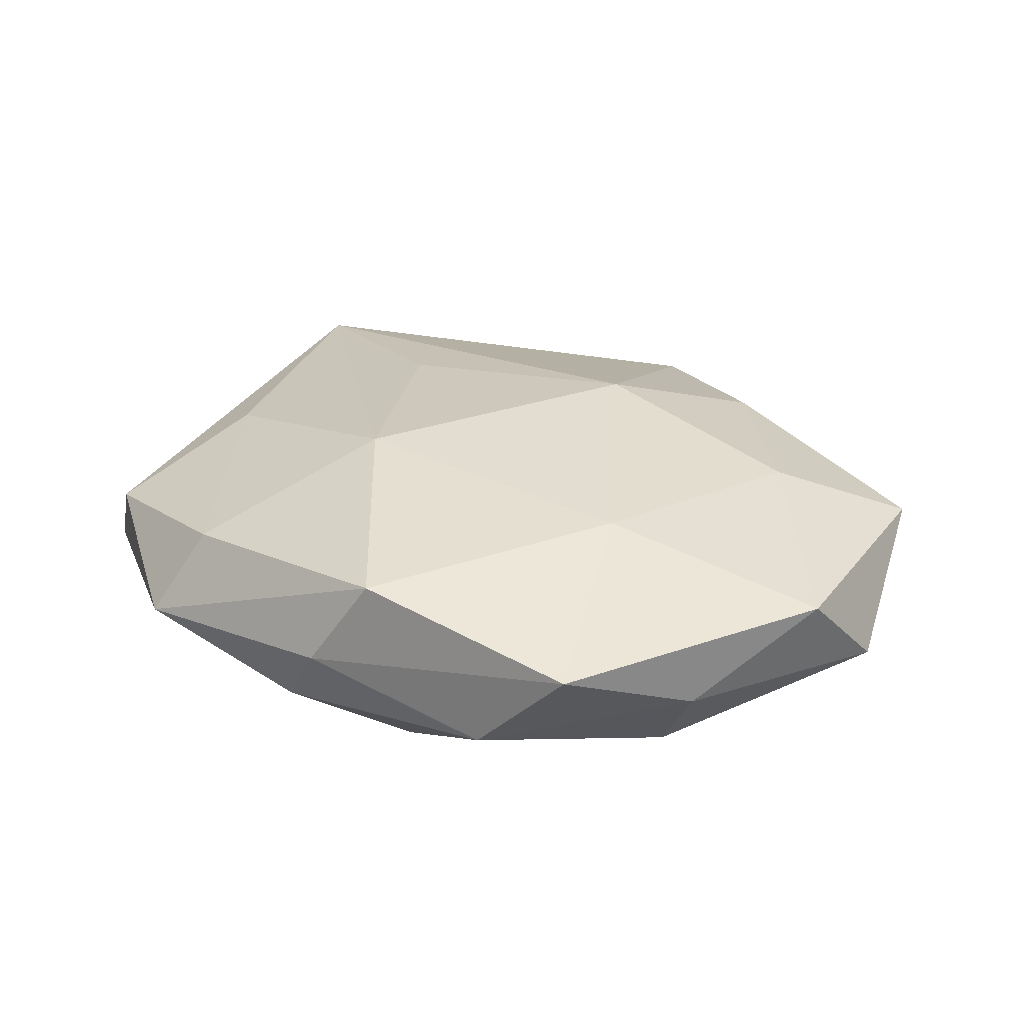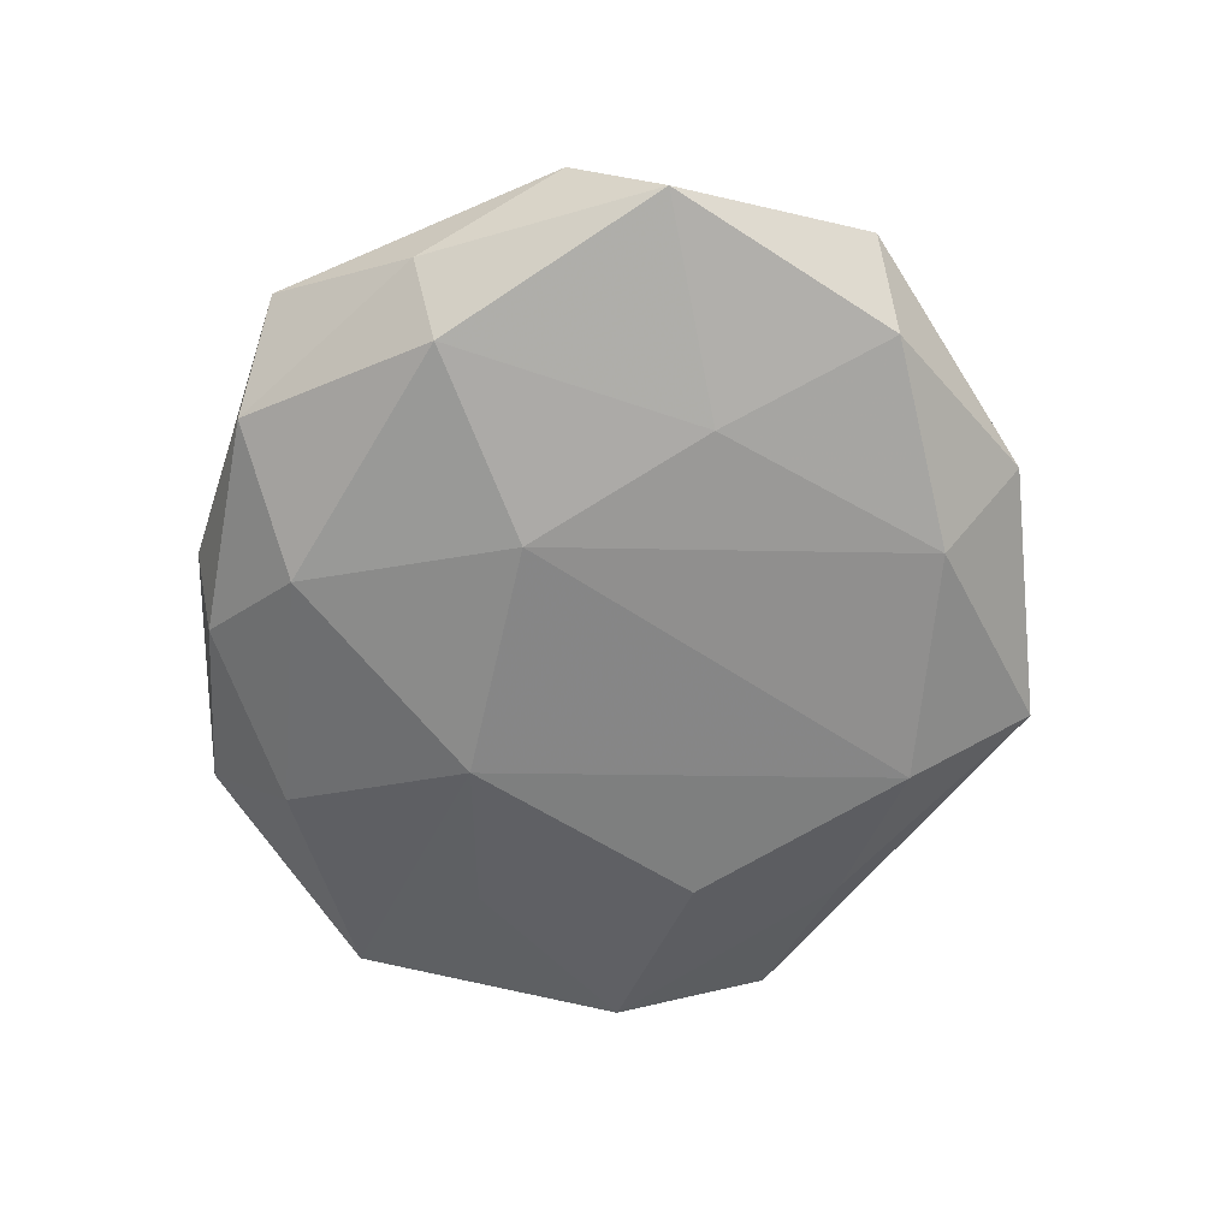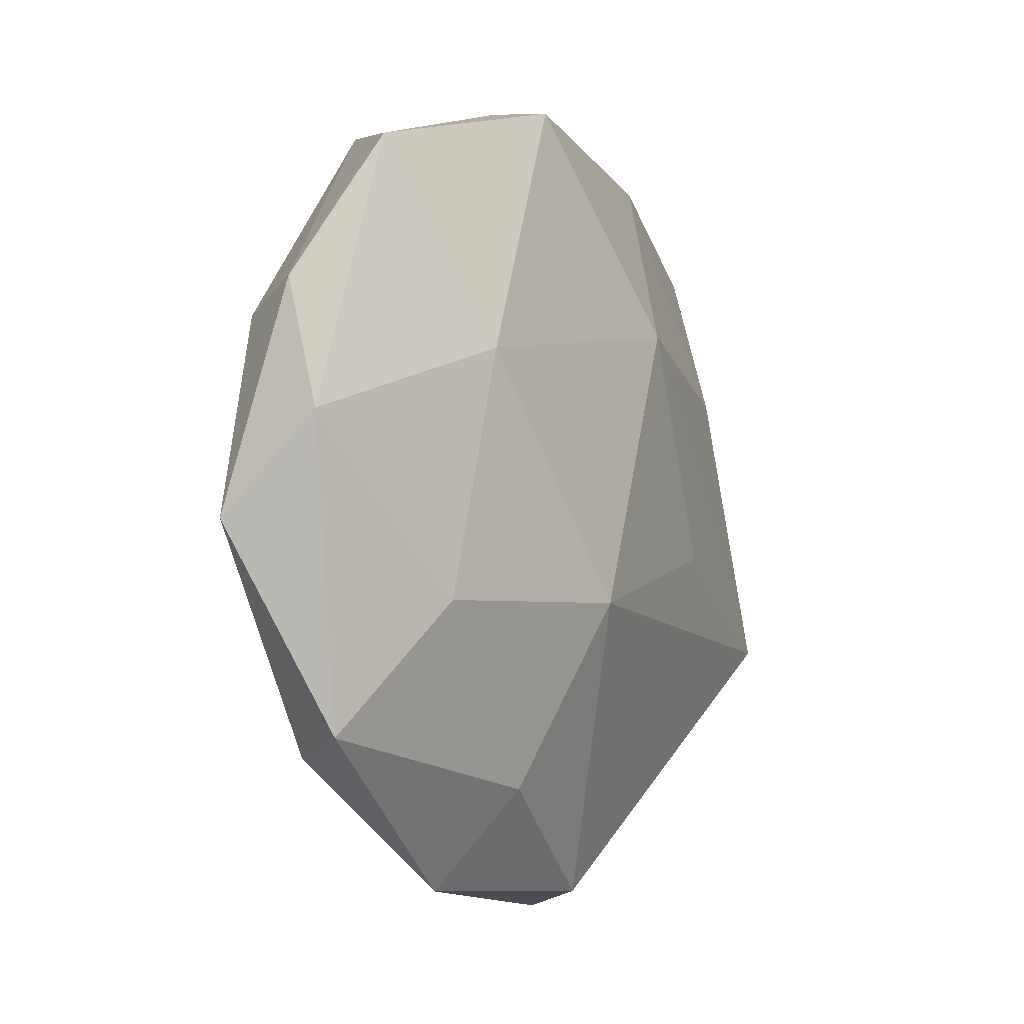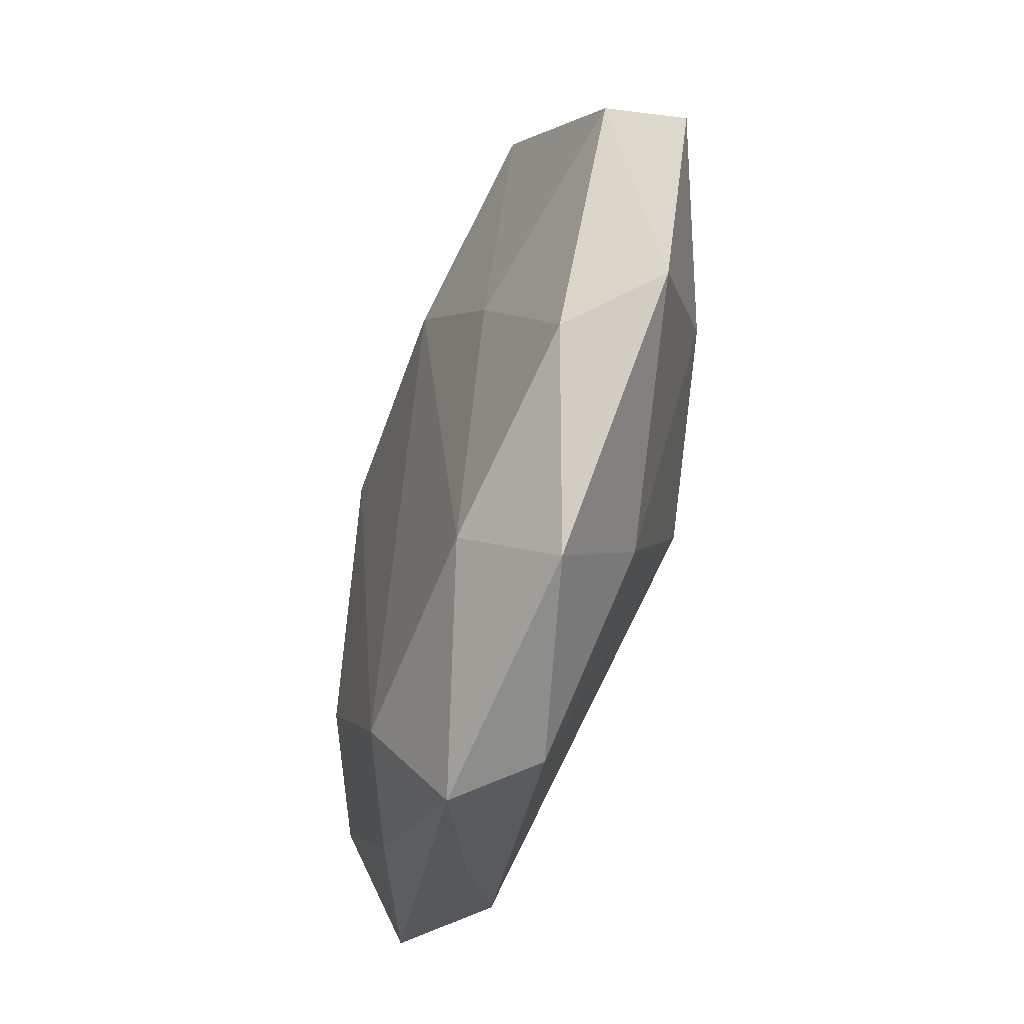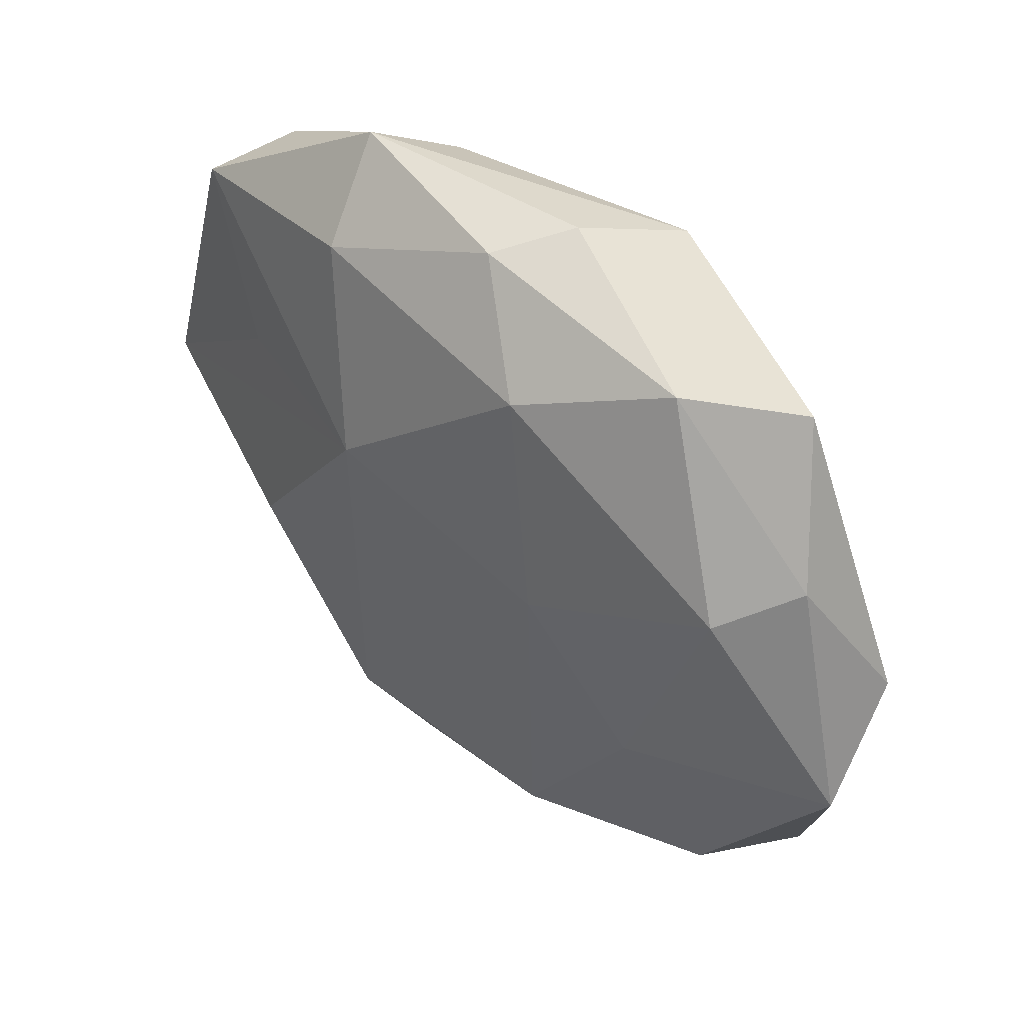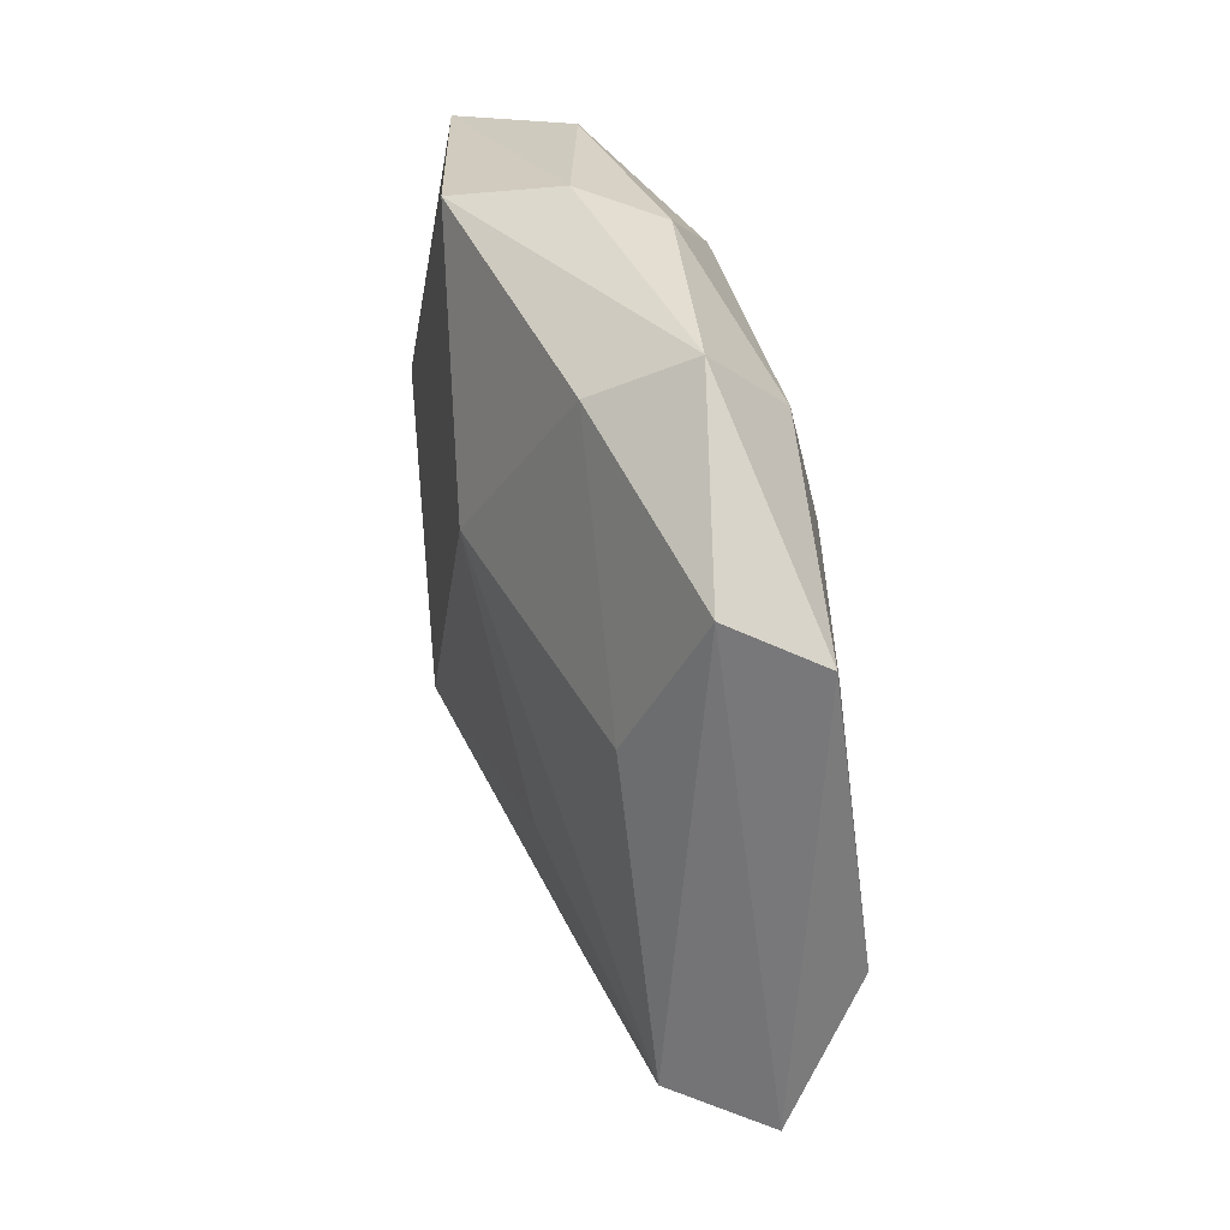
<metadata>
{"format":"obj","ext":"obj","renderer":"f3d","projection":"perspective","resolution":1024,"background":"white","views":[{"elev":27.2,"azim":-140.6,"up":"+Z"},{"elev":-61.2,"azim":-89.1,"up":"+Z"},{"elev":-7.3,"azim":-61.3,"up":"+Y"},{"elev":-63.7,"azim":-106.5,"up":"+Y"},{"elev":45.9,"azim":-137.4,"up":"+Y"},{"elev":43.3,"azim":71.8,"up":"+Y"}]}
</metadata>
<code>
v -0.01516 -0.03607 0.009002
v 0.005491 0.01844 0.0169
v 0.04641 -0.01728 0.01091
v -0.02773 0.03765 -0.00541
v -0.008082 -0.01494 0.01703
v -0.01439 0.04171 0.01211
v 0.05149 -0.001799 -0.006886
v 0.0157 0.03961 0.008274
v -0.04439 -0.03108 0.003422
v 0.01978 0.04511 -0.001645
v 0.005487 -0.04798 0.005086
v 0.03115 0.014 -0.01122
v 0.0529 -0.02005 0.001115
v -0.05158 0.002054 0.005339
v 0.01755 0.03545 -0.01067
v 0.03359 0.01458 0.01079
v 0.01481 -0.03542 -0.01207
v 0.009992 0.01377 -0.01733
v 0.03876 0.03269 0.003889
v -0.03893 0.01561 -0.01154
v 0.0205 -0.007046 0.01477
v -0.0365 -0.03296 -0.005834
v -0.03375 -0.01635 0.01118
v -0.007907 0.04484 0.001598
v -0.02841 -0.01333 -0.01178
v 0.02875 -0.01095 -0.01409
v 0.04417 0.02922 -0.005022
v -0.05301 -0.008745 -0.005236
v 0.01176 -0.05007 -0.003785
v -0.01739 0.007059 -0.01635
v -0.04473 0.01808 -0.002781
v 0.03412 -0.02847 -0.005709
v -0.01257 -0.03838 -0.009903
v -0.01806 -0.04743 -0.0001987
v 0.02938 -0.03608 0.00336
v -0.0121 0.03222 -0.01354
v -0.02753 0.01172 0.01294
v -0.03795 0.03435 0.004785
v -0.002309 0.04303 -0.006329
f 20 36 30
f 19 8 16
f 19 13 27
f 34 33 29
f 29 11 34
f 30 33 25
f 25 20 30
f 36 20 4
f 38 24 4
f 4 31 38
f 20 31 4
f 32 13 29
f 17 33 30
f 29 33 17
f 17 32 29
f 26 32 17
f 27 13 7
f 13 32 7
f 7 32 26
f 27 7 12
f 30 36 18
f 18 17 30
f 26 17 18
f 27 12 18
f 18 7 26
f 18 12 7
f 9 34 1
f 1 34 11
f 29 13 35
f 35 11 29
f 3 35 13
f 11 35 3
f 3 19 16
f 13 19 3
f 22 34 9
f 33 34 22
f 22 25 33
f 10 19 27
f 8 19 10
f 5 3 21
f 5 1 11
f 11 3 5
f 20 25 28
f 25 22 28
f 28 22 9
f 28 31 20
f 15 10 27
f 27 18 15
f 15 18 36
f 39 4 24
f 24 10 39
f 36 4 39
f 39 15 36
f 10 15 39
f 6 24 38
f 8 10 6
f 6 10 24
f 14 28 9
f 38 31 14
f 31 28 14
f 2 5 21
f 2 3 16
f 21 3 2
f 16 8 2
f 8 6 2
f 23 14 9
f 9 1 23
f 1 5 23
f 14 23 37
f 37 6 38
f 38 14 37
f 37 23 5
f 5 2 37
f 37 2 6

</code>
